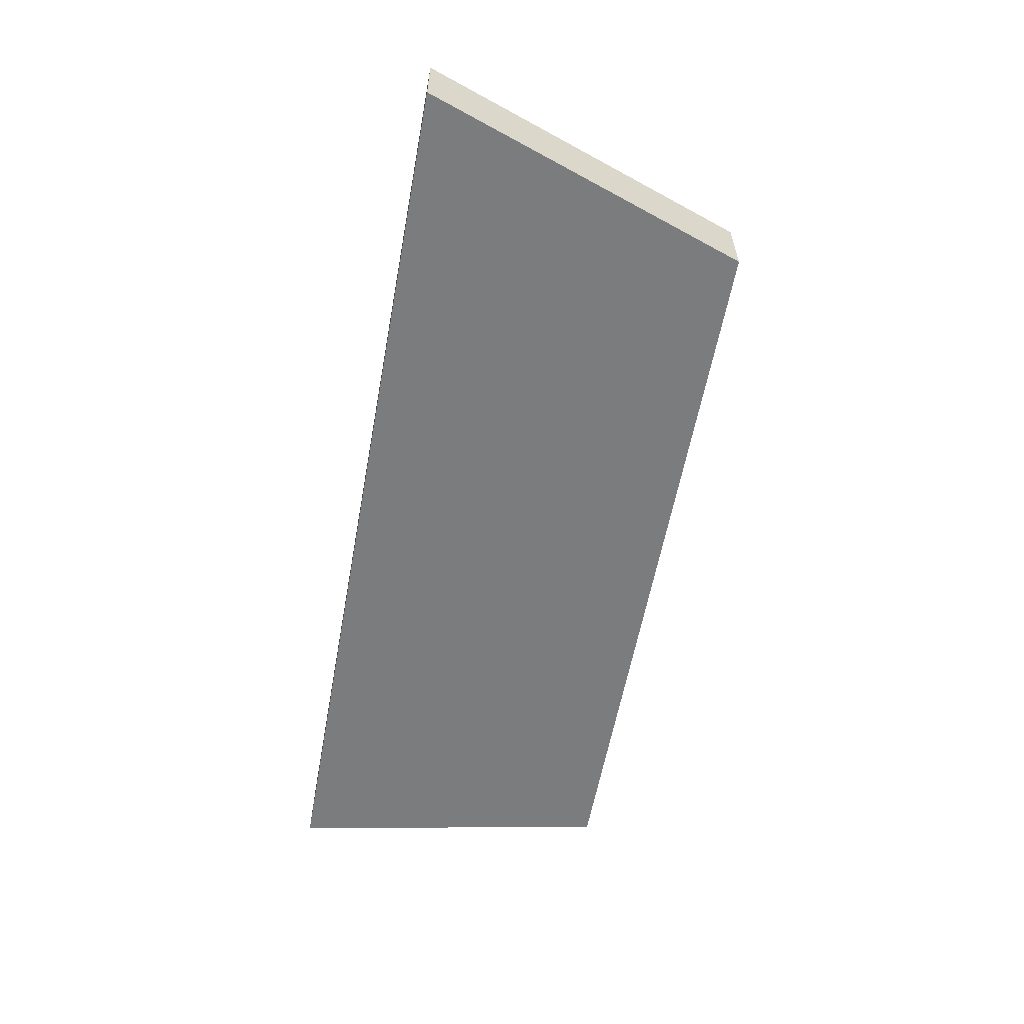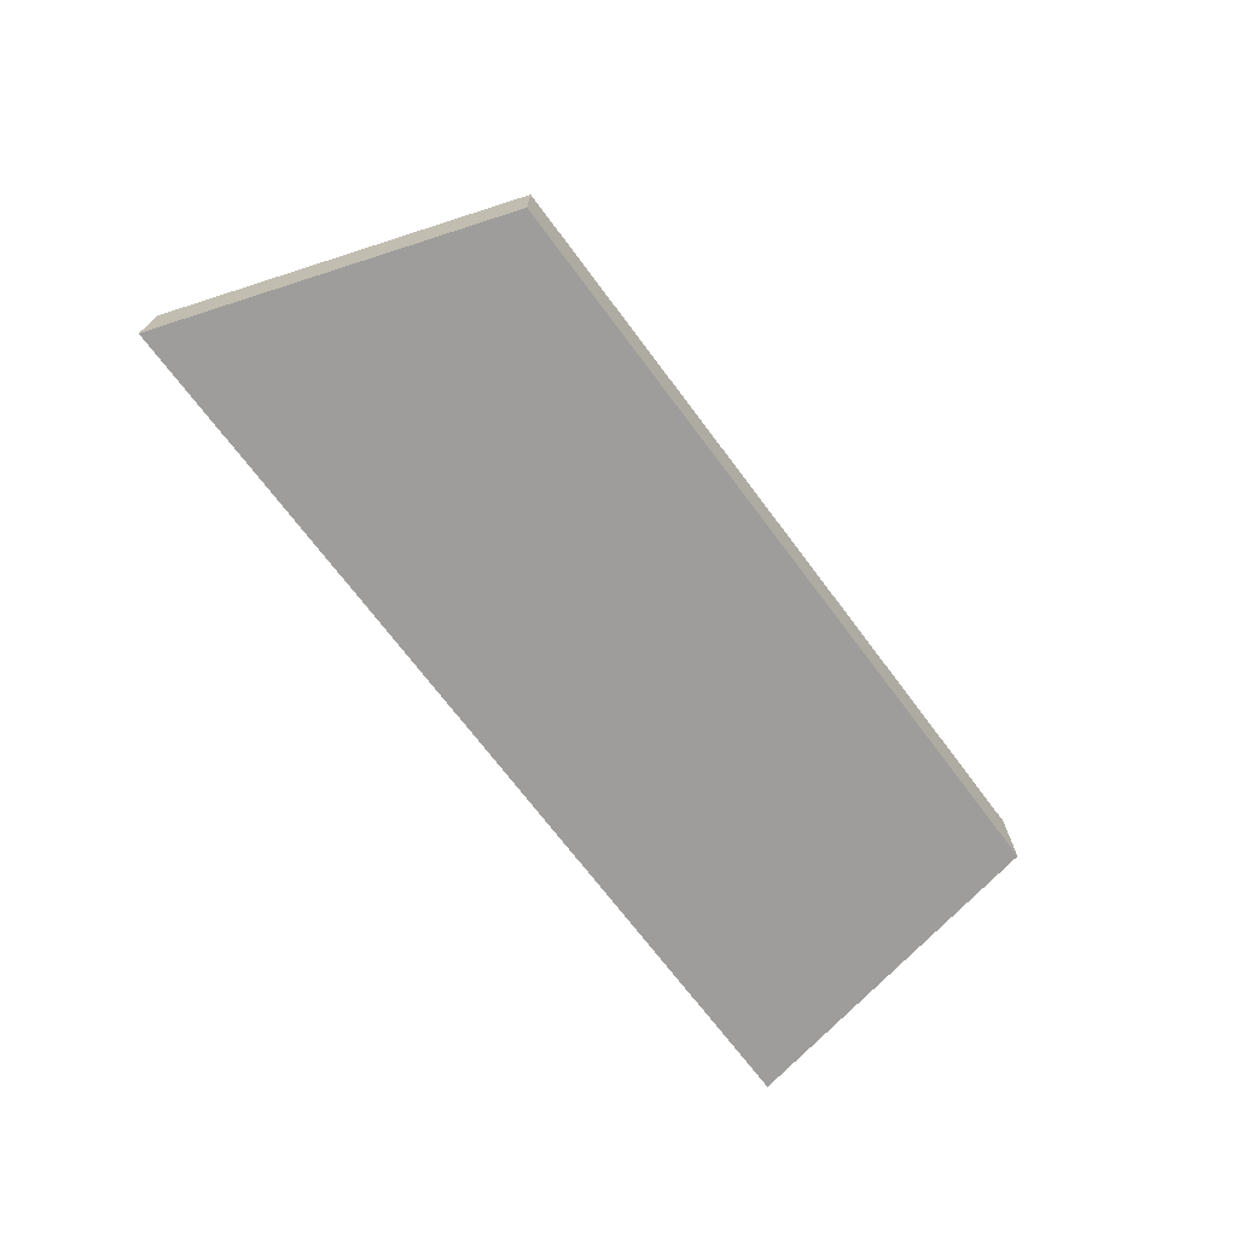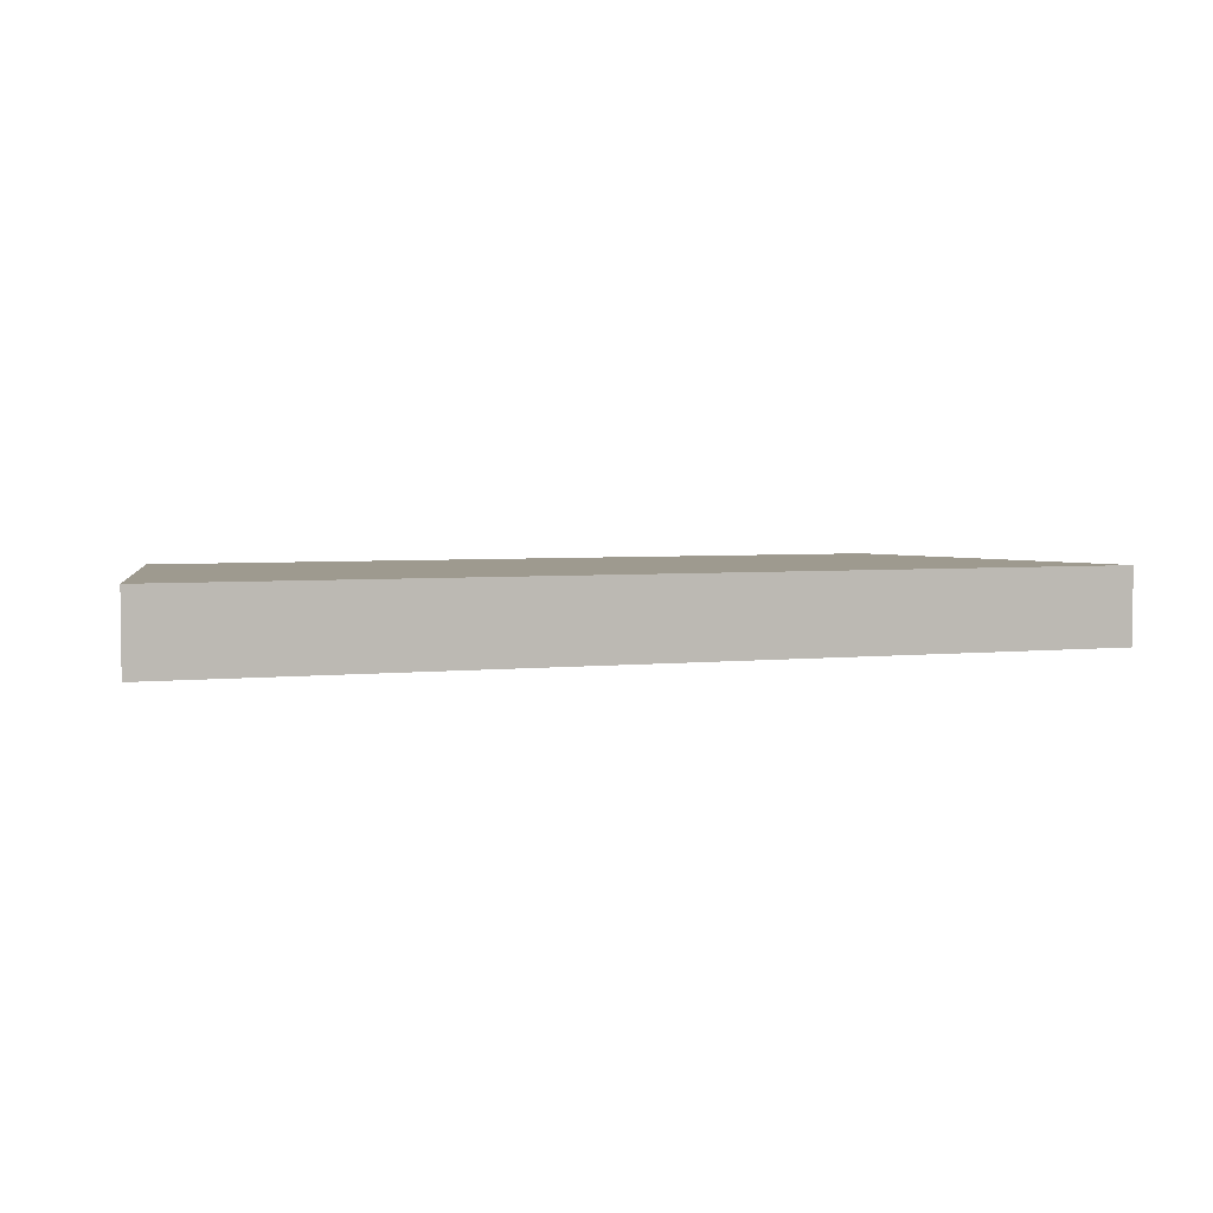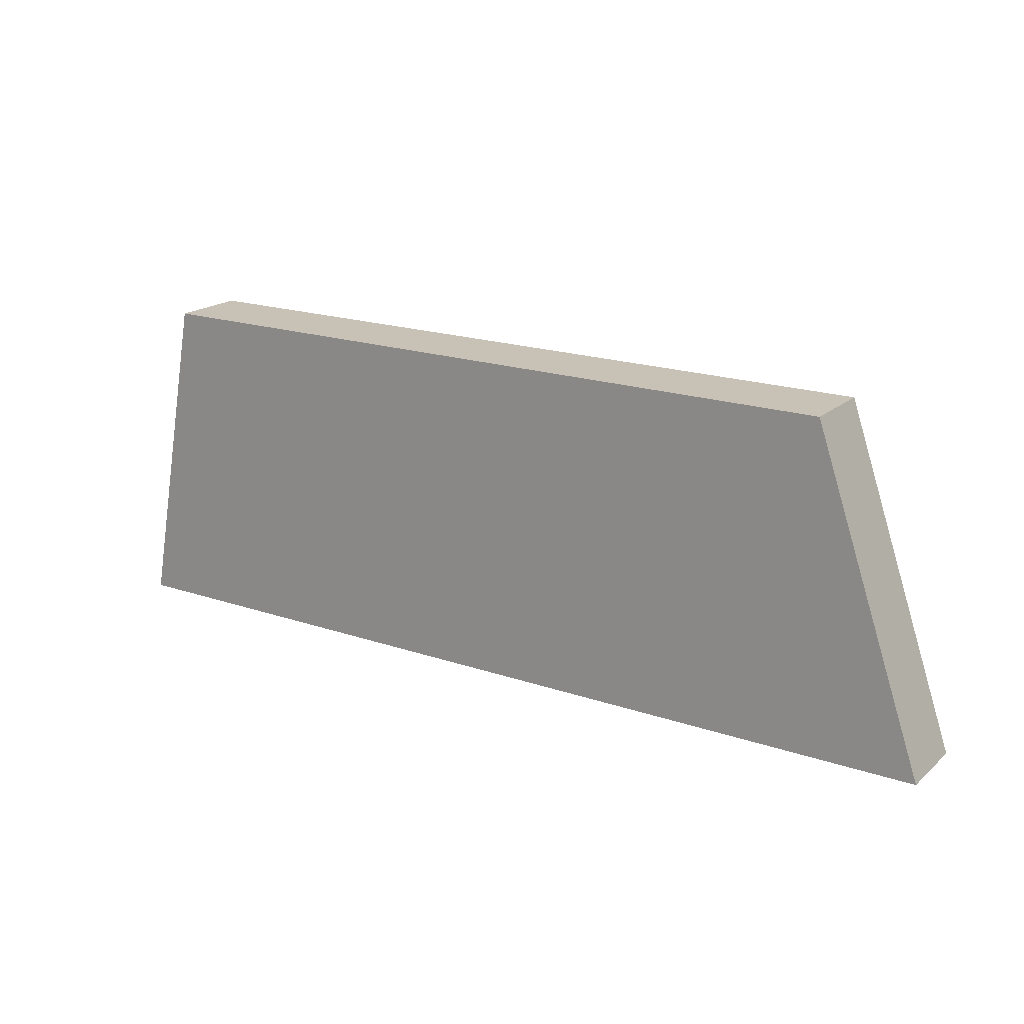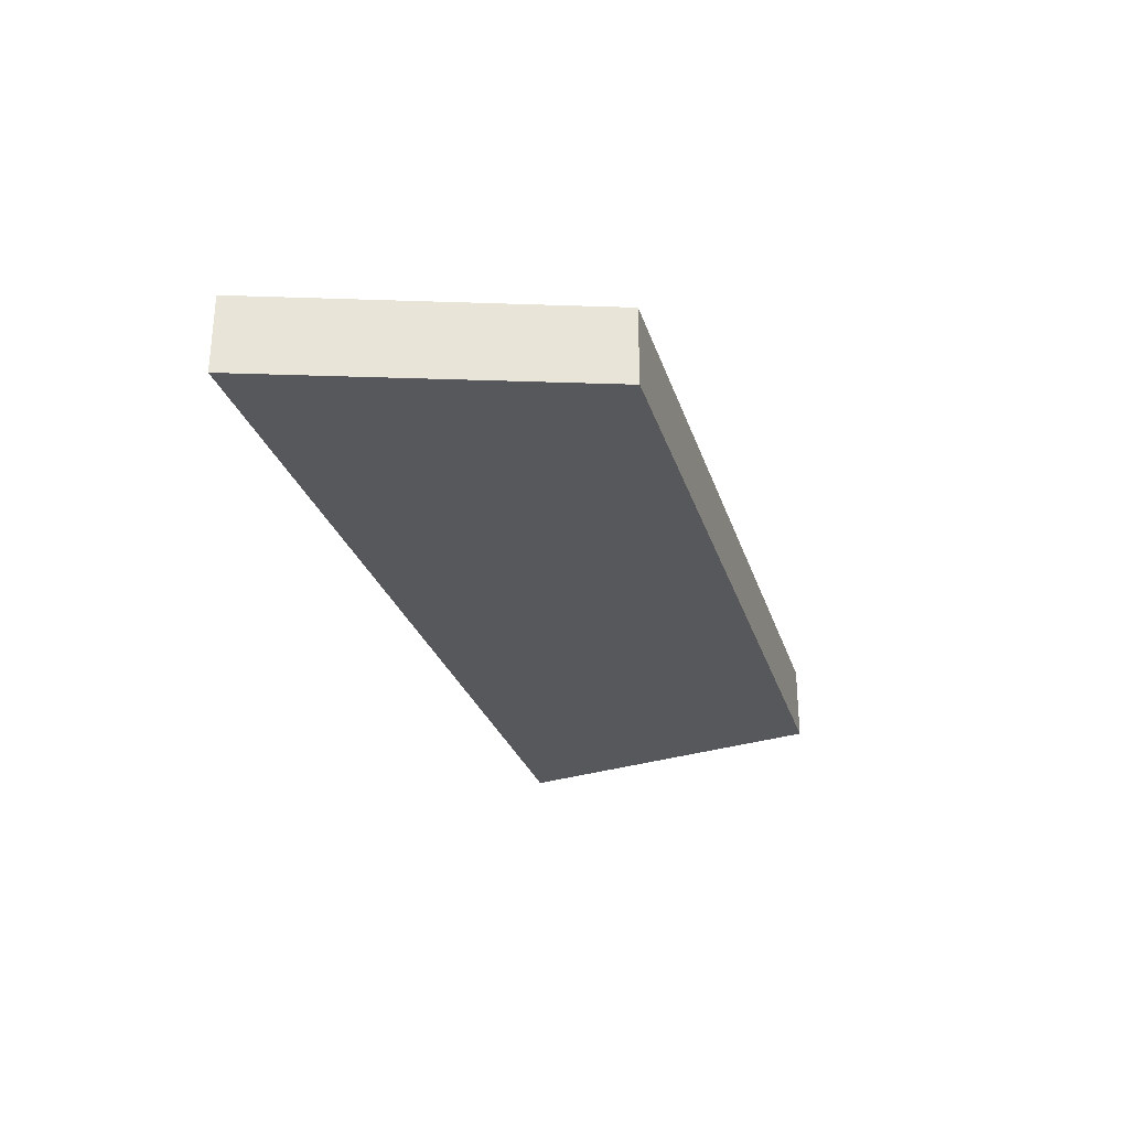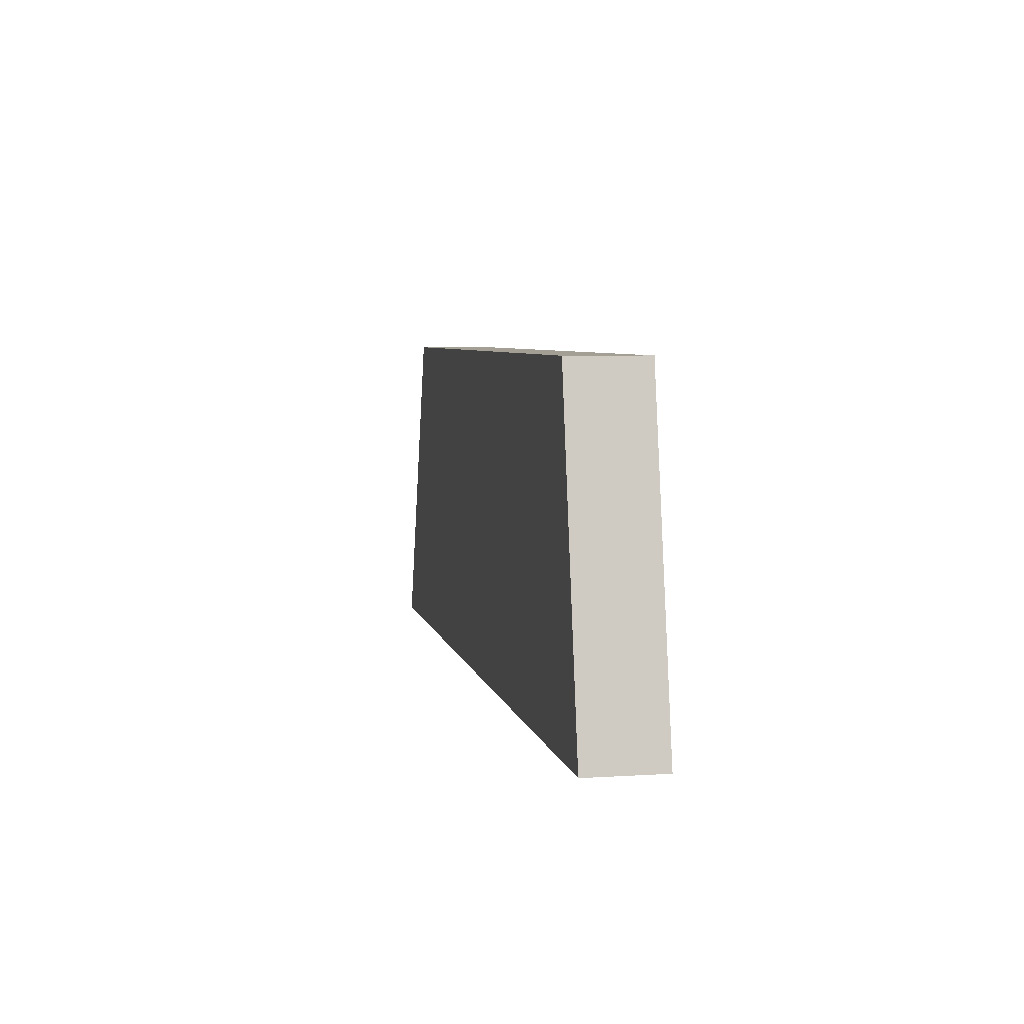
<metadata>
{"format":"obj","ext":"obj","renderer":"f3d","projection":"perspective","resolution":1024,"background":"white","views":[{"elev":-58.7,"azim":79.7,"up":"+Z"},{"elev":-70.5,"azim":126.8,"up":"+Z"},{"elev":3.8,"azim":-20.0,"up":"+Z"},{"elev":19.0,"azim":32.9,"up":"+Y"},{"elev":-28.3,"azim":106.2,"up":"+Z"},{"elev":5.6,"azim":-101.2,"up":"+Y"}]}
</metadata>
<code>
g default
v -7.424 -0 1.651
v 7.745 -0 1.651
v -6.399 5.416 1.651
v 5.875 5.416 1.651
v -6.399 5.416 0.3896
v 5.875 5.416 0.3896
v -7.424 -0 0.3896
v 7.745 -0 0.3896
g pCube1
f 1 2 4 3
f 3 4 6 5
f 5 6 8 7
f 7 8 2 1
f 2 8 6 4
f 7 1 3 5

</code>
